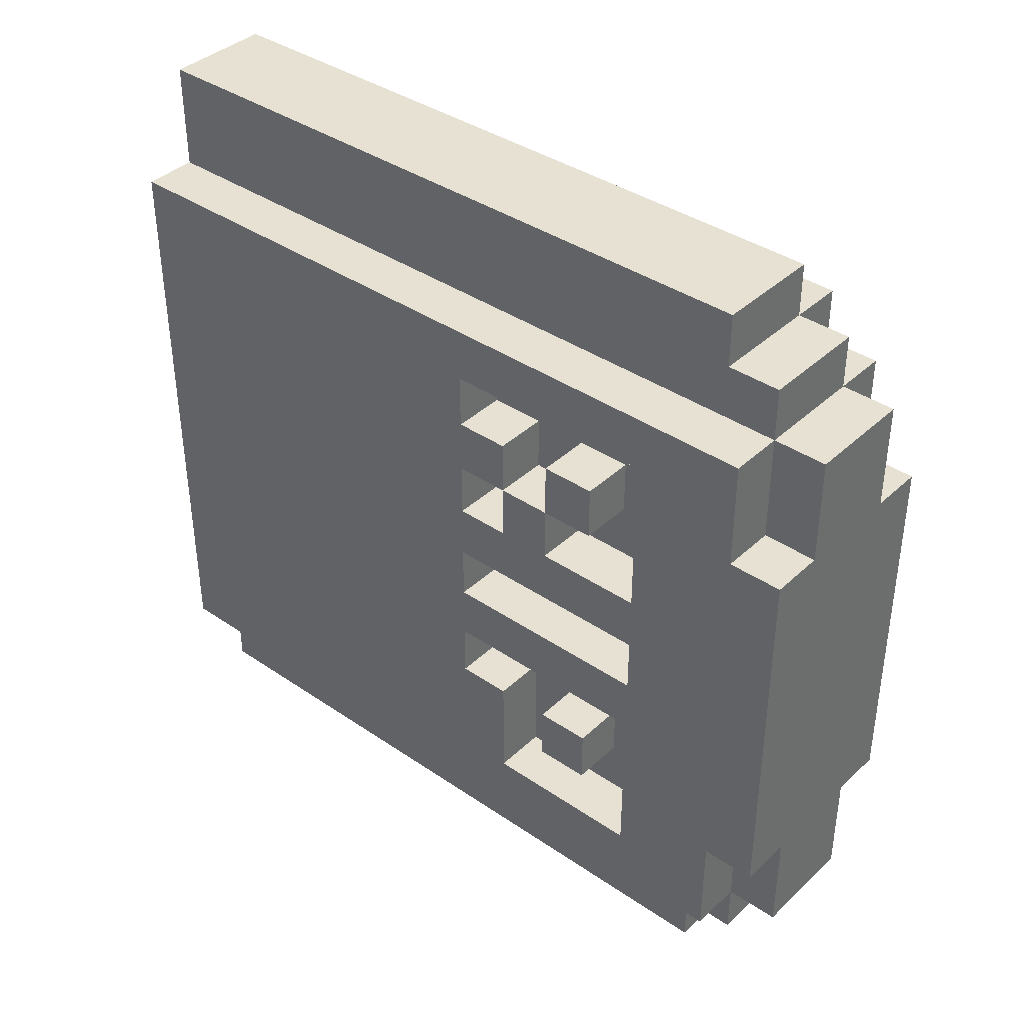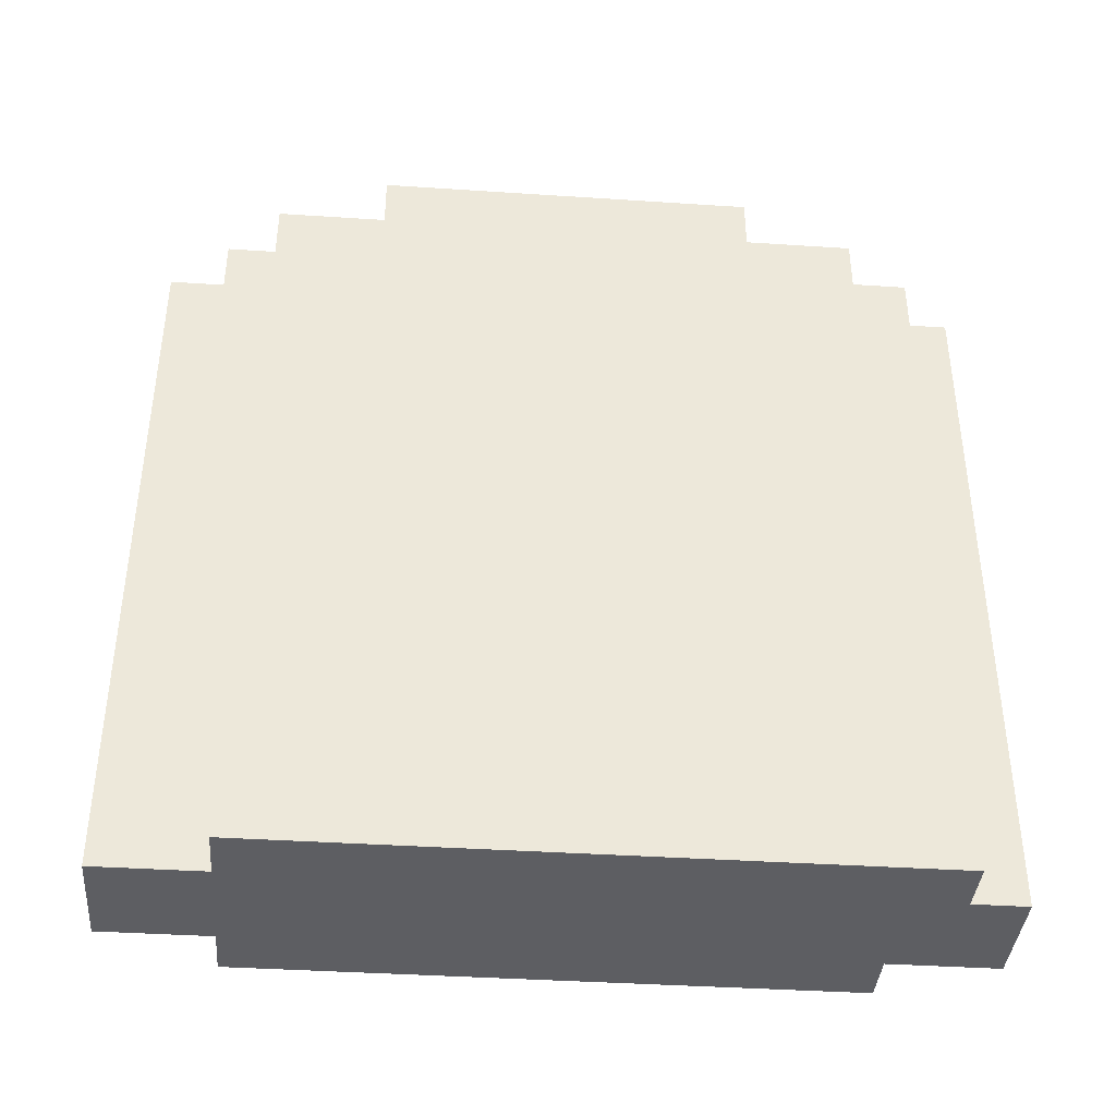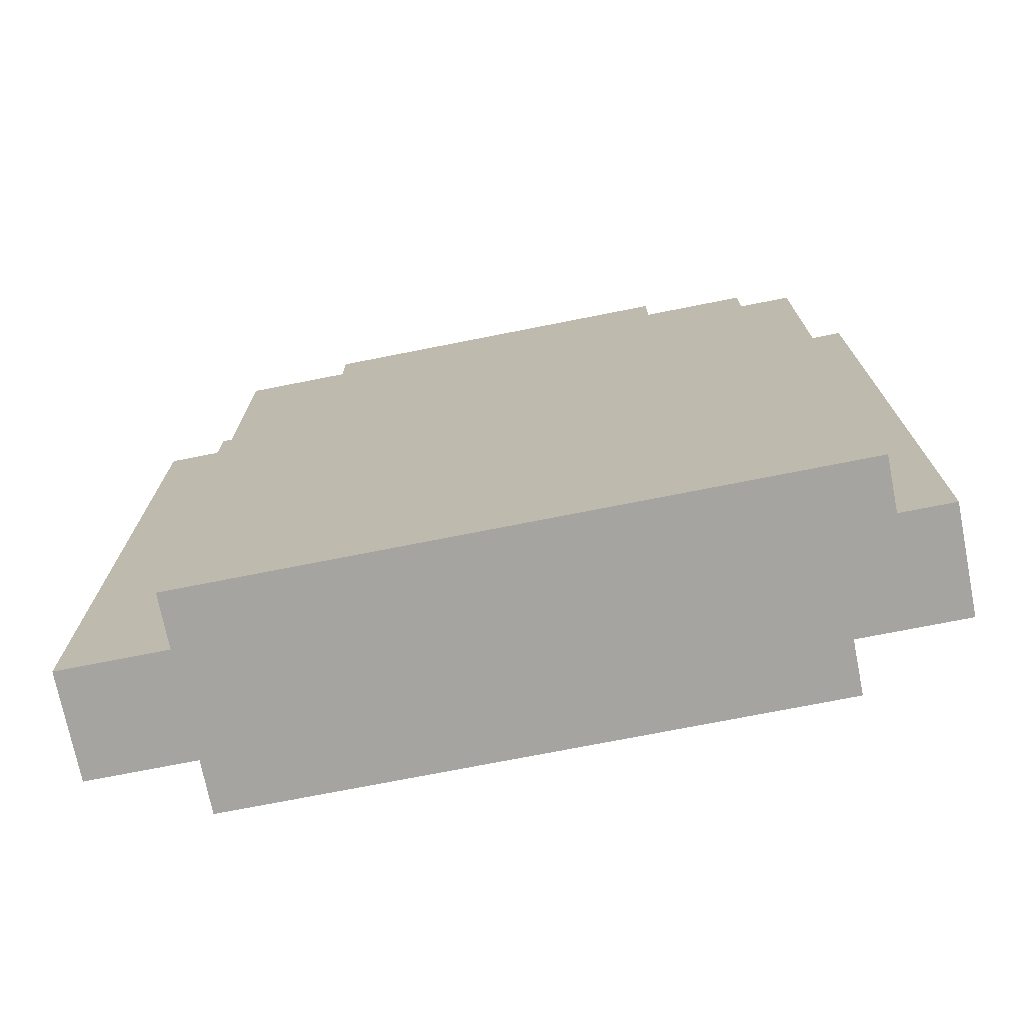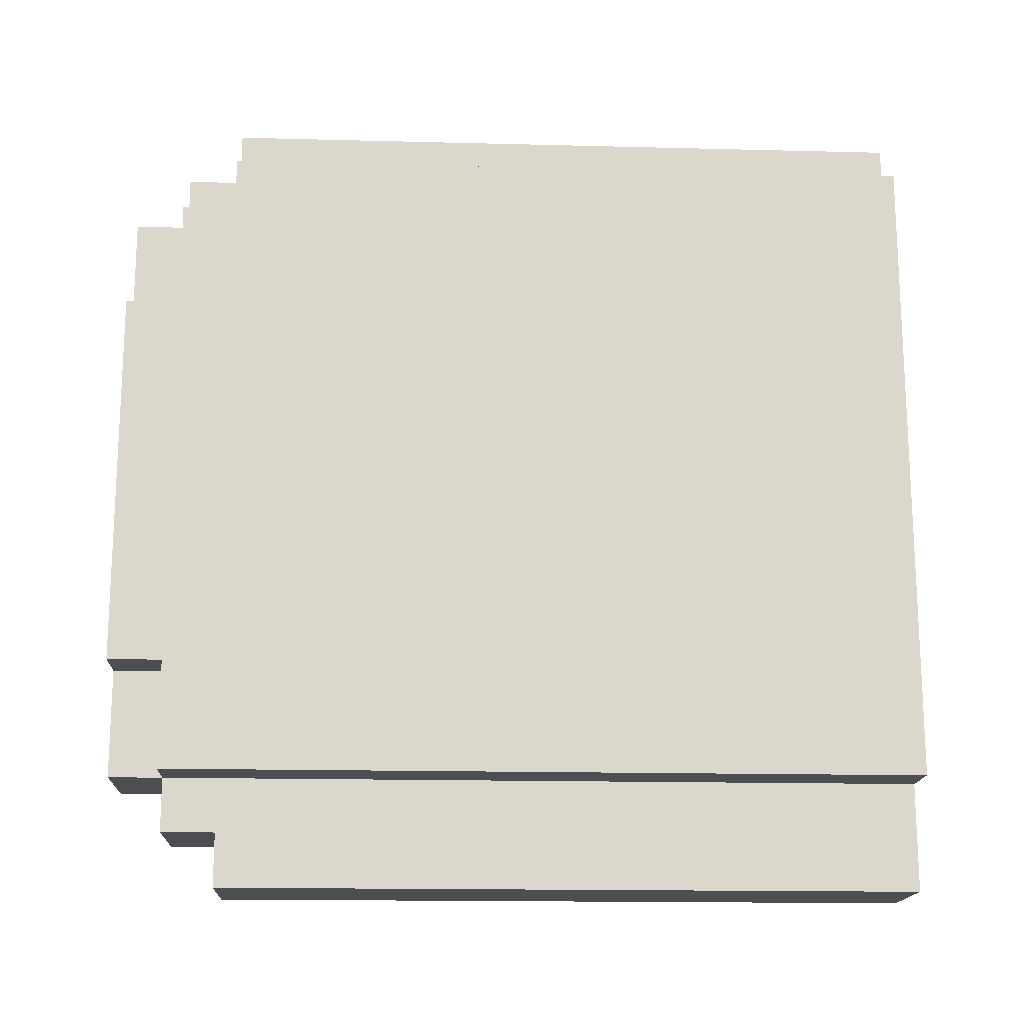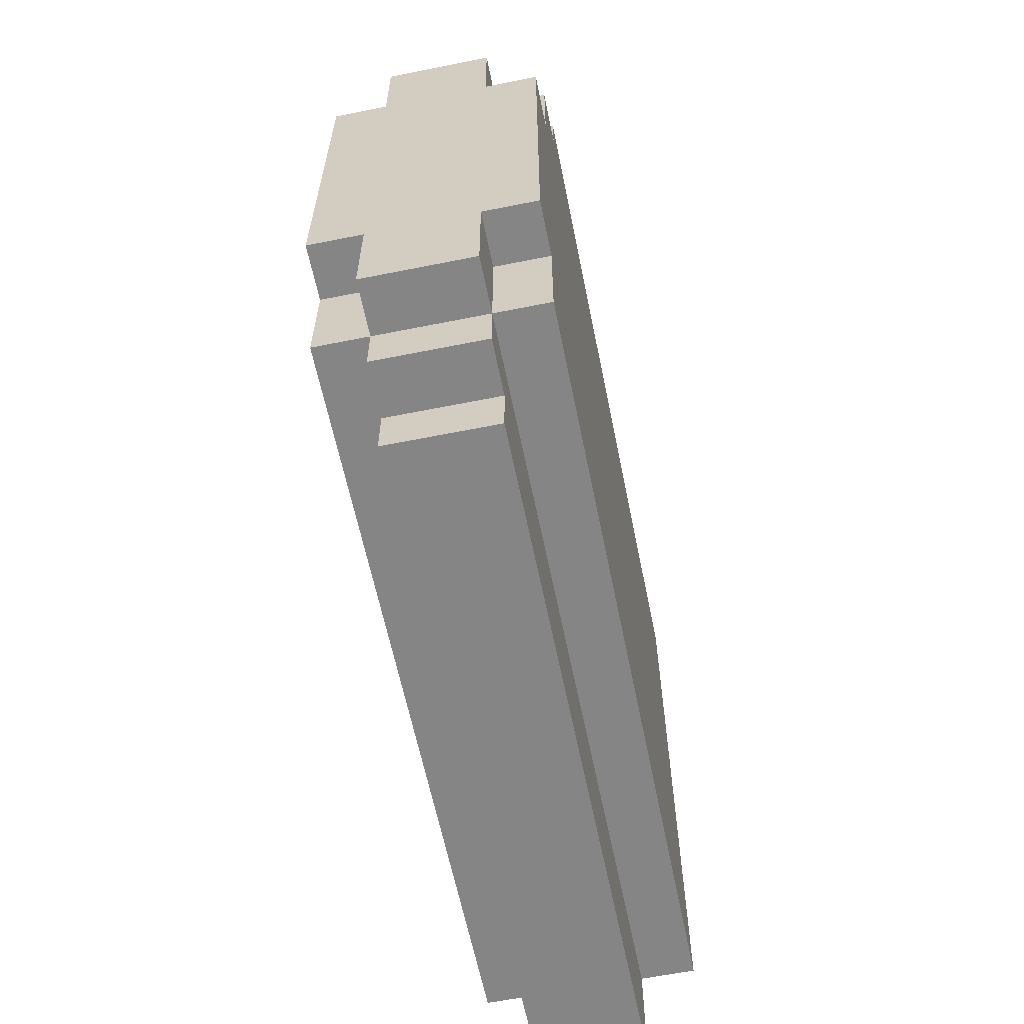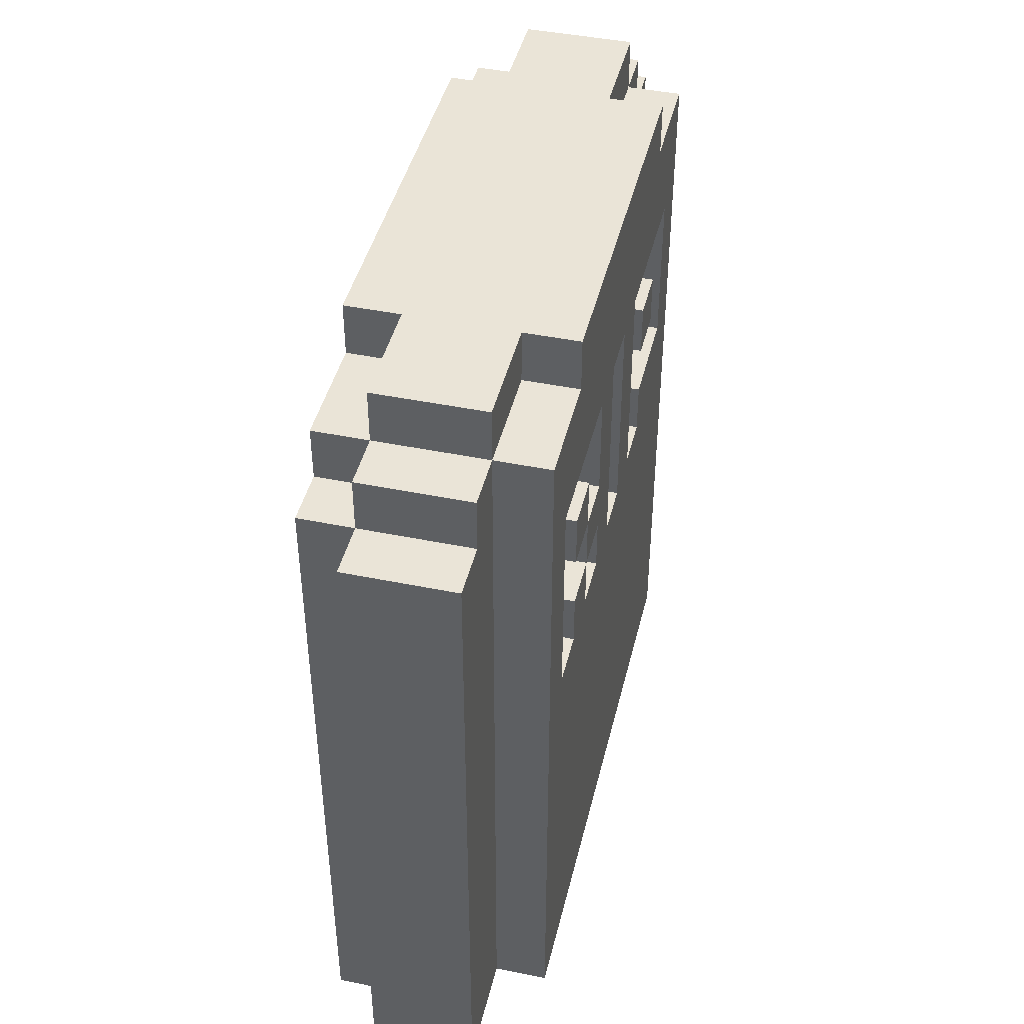
<metadata>
{"format":"obj","ext":"obj","renderer":"f3d","projection":"perspective","resolution":1024,"background":"white","views":[{"elev":38.7,"azim":130.7,"up":"+Z"},{"elev":-39.3,"azim":-94.7,"up":"+Y"},{"elev":-73.2,"azim":-78.8,"up":"+Y"},{"elev":-16.5,"azim":-93.0,"up":"+Z"},{"elev":-61.7,"azim":-168.5,"up":"+Z"},{"elev":43.9,"azim":13.5,"up":"+Y"}]}
</metadata>
<code>
g map-186
v -2 0 6.5
v -2 0 -5.5
v -2 13 6.5
v -2 13 5.5
v -2 14 5.5
v -2 14 3.5
v -2 14 -3.5
v -2 14 -5.5
v -2 15 3.5
v -2 15 -3.5
v -1 0 7.5
v -1 0 6.5
v -1 0 -5.5
v -1 0 -7.5
v -1 13 7.5
v -1 13 6.5
v -1 13 5.5
v -1 13 -6.5
v -1 13 -7.5
v -1 14 6.5
v -1 14 5.5
v -1 14 3.5
v -1 14 -3.5
v -1 14 -5.5
v -1 14 -6.5
v -1 15 5.5
v -1 15 3.5
v -1 15 -3.5
v -1 15 -5.5
v 1 0 7.5
v 1 0 5.5
v 1 0 -5.5
v 1 0 -7.5
v 1 8 4.5
v 1 8 3.5
v 1 8 2.5
v 1 8 1.5
v 1 8 0.5
v 1 8 -0.5
v 1 8 -1.5
v 1 8 -2.5
v 1 9 3.5
v 1 9 2.5
v 1 9 1.5
v 1 9 -2.5
v 1 9 -4.5
v 1 10 3.5
v 1 10 2.5
v 1 10 1.5
v 1 10 -2.5
v 1 10 -3.5
v 1 11 3.5
v 1 11 2.5
v 1 11 -2.5
v 1 11 -3.5
v 1 12 4.5
v 1 12 1.5
v 1 12 0.5
v 1 12 -0.5
v 1 12 -1.5
v 1 12 -4.5
v 1 13 7.5
v 1 13 6.5
v 1 13 -6.5
v 1 13 -7.5
v 1 14 6.5
v 1 14 5.5
v 1 14 3.5
v 1 14 -3.5
v 1 14 -5.5
v 1 14 -6.5
v 1 15 5.5
v 1 15 3.5
v 1 15 -3.5
v 1 15 -5.5
v 2 0 5.5
v 2 0 -5.5
v 2 8 4.5
v 2 8 3.5
v 2 8 2.5
v 2 8 1.5
v 2 8 0.5
v 2 8 -0.5
v 2 8 -1.5
v 2 8 -2.5
v 2 9 3.5
v 2 9 2.5
v 2 9 1.5
v 2 9 -2.5
v 2 9 -4.5
v 2 10 3.5
v 2 10 2.5
v 2 10 1.5
v 2 10 -2.5
v 2 10 -3.5
v 2 11 3.5
v 2 11 2.5
v 2 11 -2.5
v 2 11 -3.5
v 2 12 4.5
v 2 12 1.5
v 2 12 0.5
v 2 12 -0.5
v 2 12 -1.5
v 2 12 -4.5
v 2 14 5.5
v 2 14 3.5
v 2 14 -3.5
v 2 14 -5.5
v 2 15 3.5
v 2 15 -3.5
v -1 0 7.5
v -1 13 7.5
v 1 0 7.5
v 1 13 7.5
v -2 0 6.5
v -2 13 6.5
v -1 0 6.5
v -1 13 6.5
v -1 14 6.5
v 1 13 6.5
v 1 14 6.5
v -2 13 5.5
v -2 14 5.5
v -1 13 5.5
v -1 14 5.5
v -1 15 5.5
v 1 0 5.5
v 1 14 5.5
v 1 15 5.5
v 2 0 5.5
v 2 14 5.5
v -2 14 3.5
v -2 15 3.5
v -1 14 3.5
v -1 15 3.5
v 1 8 3.5
v 1 9 3.5
v 1 10 3.5
v 1 11 3.5
v 1 14 3.5
v 1 15 3.5
v 2 8 3.5
v 2 9 3.5
v 2 10 3.5
v 2 11 3.5
v 2 14 3.5
v 2 15 3.5
v 1 9 2.5
v 1 10 2.5
v 2 9 2.5
v 2 10 2.5
v 1 8 1.5
v 1 9 1.5
v 1 10 1.5
v 1 12 1.5
v 2 8 1.5
v 2 9 1.5
v 2 10 1.5
v 2 12 1.5
v 1 8 -0.5
v 1 12 -0.5
v 2 8 -0.5
v 2 12 -0.5
v 1 8 -2.5
v 1 9 -2.5
v 1 10 -2.5
v 1 11 -2.5
v 2 8 -2.5
v 2 9 -2.5
v 2 10 -2.5
v 2 11 -2.5
v 1 9 -4.5
v 1 12 -4.5
v 2 9 -4.5
v 2 12 -4.5
v 1 8 4.5
v 1 12 4.5
v 2 8 4.5
v 2 12 4.5
v 1 8 2.5
v 1 9 2.5
v 1 10 2.5
v 1 11 2.5
v 2 8 2.5
v 2 9 2.5
v 2 10 2.5
v 2 11 2.5
v 1 8 0.5
v 1 12 0.5
v 2 8 0.5
v 2 12 0.5
v 1 8 -1.5
v 1 12 -1.5
v 2 8 -1.5
v 2 12 -1.5
v -2 14 -3.5
v -2 15 -3.5
v -1 14 -3.5
v -1 15 -3.5
v 1 10 -3.5
v 1 11 -3.5
v 1 14 -3.5
v 1 15 -3.5
v 2 10 -3.5
v 2 11 -3.5
v 2 14 -3.5
v 2 15 -3.5
v -2 0 -5.5
v -2 14 -5.5
v -1 0 -5.5
v -1 14 -5.5
v -1 15 -5.5
v 1 0 -5.5
v 1 14 -5.5
v 1 15 -5.5
v 2 0 -5.5
v 2 14 -5.5
v -1 13 -6.5
v -1 14 -6.5
v 1 13 -6.5
v 1 14 -6.5
v -1 0 -7.5
v -1 13 -7.5
v 1 0 -7.5
v 1 13 -7.5
v -1 0 7.5
v 1 0 7.5
v -2 0 6.5
v -1 0 6.5
v 1 0 5.5
v 2 0 5.5
v -2 0 -5.5
v -1 0 -5.5
v 1 0 -5.5
v 2 0 -5.5
v -1 0 -7.5
v 1 0 -7.5
v 1 9 2.5
v 2 9 2.5
v 1 9 1.5
v 2 9 1.5
v 1 10 3.5
v 2 10 3.5
v 1 10 2.5
v 2 10 2.5
v 1 10 -2.5
v 2 10 -2.5
v 1 10 -3.5
v 2 10 -3.5
v 1 12 4.5
v 2 12 4.5
v 1 12 1.5
v 2 12 1.5
v 1 12 0.5
v 2 12 0.5
v 1 12 -0.5
v 2 12 -0.5
v 1 12 -1.5
v 2 12 -1.5
v 1 12 -4.5
v 2 12 -4.5
v 1 8 4.5
v 2 8 4.5
v 1 8 3.5
v 2 8 3.5
v 1 8 2.5
v 2 8 2.5
v 1 8 1.5
v 2 8 1.5
v 1 8 0.5
v 2 8 0.5
v 1 8 -0.5
v 2 8 -0.5
v 1 8 -1.5
v 2 8 -1.5
v 1 8 -2.5
v 2 8 -2.5
v 1 9 3.5
v 2 9 3.5
v 1 9 2.5
v 2 9 2.5
v 1 9 -2.5
v 2 9 -2.5
v 1 9 -4.5
v 2 9 -4.5
v 1 10 2.5
v 2 10 2.5
v 1 10 1.5
v 2 10 1.5
v 1 11 3.5
v 2 11 3.5
v 1 11 2.5
v 2 11 2.5
v 1 11 -2.5
v 2 11 -2.5
v 1 11 -3.5
v 2 11 -3.5
v -1 13 7.5
v 1 13 7.5
v -2 13 6.5
v -1 13 6.5
v 1 13 6.5
v -2 13 5.5
v -1 13 5.5
v -1 13 -6.5
v 1 13 -6.5
v -1 13 -7.5
v 1 13 -7.5
v -1 14 6.5
v 1 14 6.5
v -2 14 5.5
v -1 14 5.5
v 1 14 5.5
v 2 14 5.5
v -2 14 3.5
v -1 14 3.5
v 1 14 3.5
v 2 14 3.5
v -2 14 -3.5
v -1 14 -3.5
v 1 14 -3.5
v 2 14 -3.5
v -2 14 -5.5
v -1 14 -5.5
v 1 14 -5.5
v 2 14 -5.5
v -1 14 -6.5
v 1 14 -6.5
v -1 15 5.5
v 1 15 5.5
v -2 15 3.5
v -1 15 3.5
v 1 15 3.5
v 2 15 3.5
v -2 15 -3.5
v -1 15 -3.5
v 1 15 -3.5
v 2 15 -3.5
v -1 15 -5.5
v 1 15 -5.5
f 3 2 1
f 4 2 3
f 5 2 4
f 6 2 5
f 7 2 6
f 8 2 7
f 9 7 6
f 10 7 9
f 15 12 11
f 16 12 15
f 18 14 13
f 19 14 18
f 20 17 16
f 21 17 20
f 24 18 13
f 25 18 24
f 26 22 21
f 27 22 26
f 28 24 23
f 29 24 28
f 34 35 42
f 36 37 43
f 43 37 44
f 40 41 45
f 34 42 47
f 42 43 47
f 47 43 48
f 45 46 50
f 40 45 50
f 50 46 51
f 34 47 52
f 48 49 53
f 40 50 54
f 51 46 55
f 34 52 56
f 52 53 56
f 53 49 57
f 56 53 57
f 38 39 58
f 58 39 59
f 54 55 60
f 40 54 60
f 55 46 61
f 60 55 61
f 30 31 62
f 62 31 63
f 32 33 64
f 64 33 65
f 63 31 66
f 66 31 67
f 32 64 70
f 70 64 71
f 67 68 72
f 72 68 73
f 69 70 74
f 74 70 75
f 76 77 78
f 78 77 79
f 79 77 80
f 80 77 81
f 81 77 82
f 82 77 83
f 83 77 84
f 84 77 85
f 79 80 86
f 86 80 87
f 81 82 88
f 85 77 89
f 89 77 90
f 87 88 92
f 88 82 93
f 92 88 93
f 91 92 96
f 96 92 97
f 94 95 98
f 98 95 99
f 76 78 100
f 93 82 101
f 101 82 102
f 83 84 103
f 103 84 104
f 90 77 105
f 103 104 106
f 104 105 106
f 101 102 106
f 102 103 106
f 76 100 106
f 100 101 106
f 106 105 107
f 107 105 108
f 105 77 109
f 108 105 109
f 107 108 110
f 110 108 111
f 114 113 112
f 115 113 114
f 118 117 116
f 119 117 118
f 121 120 119
f 122 120 121
f 125 124 123
f 126 124 125
f 129 127 126
f 130 127 129
f 131 129 128
f 132 129 131
f 135 134 133
f 136 134 135
f 143 138 137
f 144 138 143
f 145 140 139
f 146 140 145
f 147 142 141
f 148 142 147
f 151 150 149
f 152 150 151
f 157 154 153
f 158 154 157
f 159 156 155
f 160 156 159
f 163 162 161
f 164 162 163
f 169 166 165
f 170 166 169
f 171 168 167
f 172 168 171
f 175 174 173
f 176 174 175
f 177 178 179
f 179 178 180
f 181 182 185
f 185 182 186
f 183 184 187
f 187 184 188
f 189 190 191
f 191 190 192
f 193 194 195
f 195 194 196
f 197 198 199
f 199 198 200
f 201 202 205
f 205 202 206
f 203 204 207
f 207 204 208
f 209 210 211
f 211 210 212
f 212 213 215
f 215 213 216
f 214 215 217
f 217 215 218
f 219 220 221
f 221 220 222
f 223 224 225
f 225 224 226
f 230 228 227
f 231 228 230
f 231 230 229
f 233 231 229
f 233 232 231
f 234 232 233
f 235 232 234
f 236 232 235
f 237 235 234
f 238 235 237
f 241 240 239
f 242 240 241
f 245 244 243
f 246 244 245
f 249 248 247
f 250 248 249
f 253 252 251
f 254 252 253
f 257 256 255
f 258 256 257
f 261 260 259
f 262 260 261
f 263 264 265
f 265 264 266
f 267 268 269
f 269 268 270
f 271 272 273
f 273 272 274
f 275 276 277
f 277 276 278
f 279 280 281
f 281 280 282
f 283 284 285
f 285 284 286
f 287 288 289
f 289 288 290
f 291 292 293
f 293 292 294
f 295 296 297
f 297 296 298
f 299 300 302
f 302 300 303
f 301 302 304
f 304 302 305
f 306 307 308
f 308 307 309
f 310 311 313
f 313 311 314
f 312 313 316
f 316 313 317
f 314 315 318
f 318 315 319
f 320 321 324
f 324 321 325
f 322 323 326
f 326 323 327
f 325 326 328
f 328 326 329
f 330 331 333
f 333 331 334
f 332 333 336
f 334 335 336
f 333 334 336
f 336 335 337
f 337 335 338
f 338 335 339
f 337 338 340
f 340 338 341

</code>
